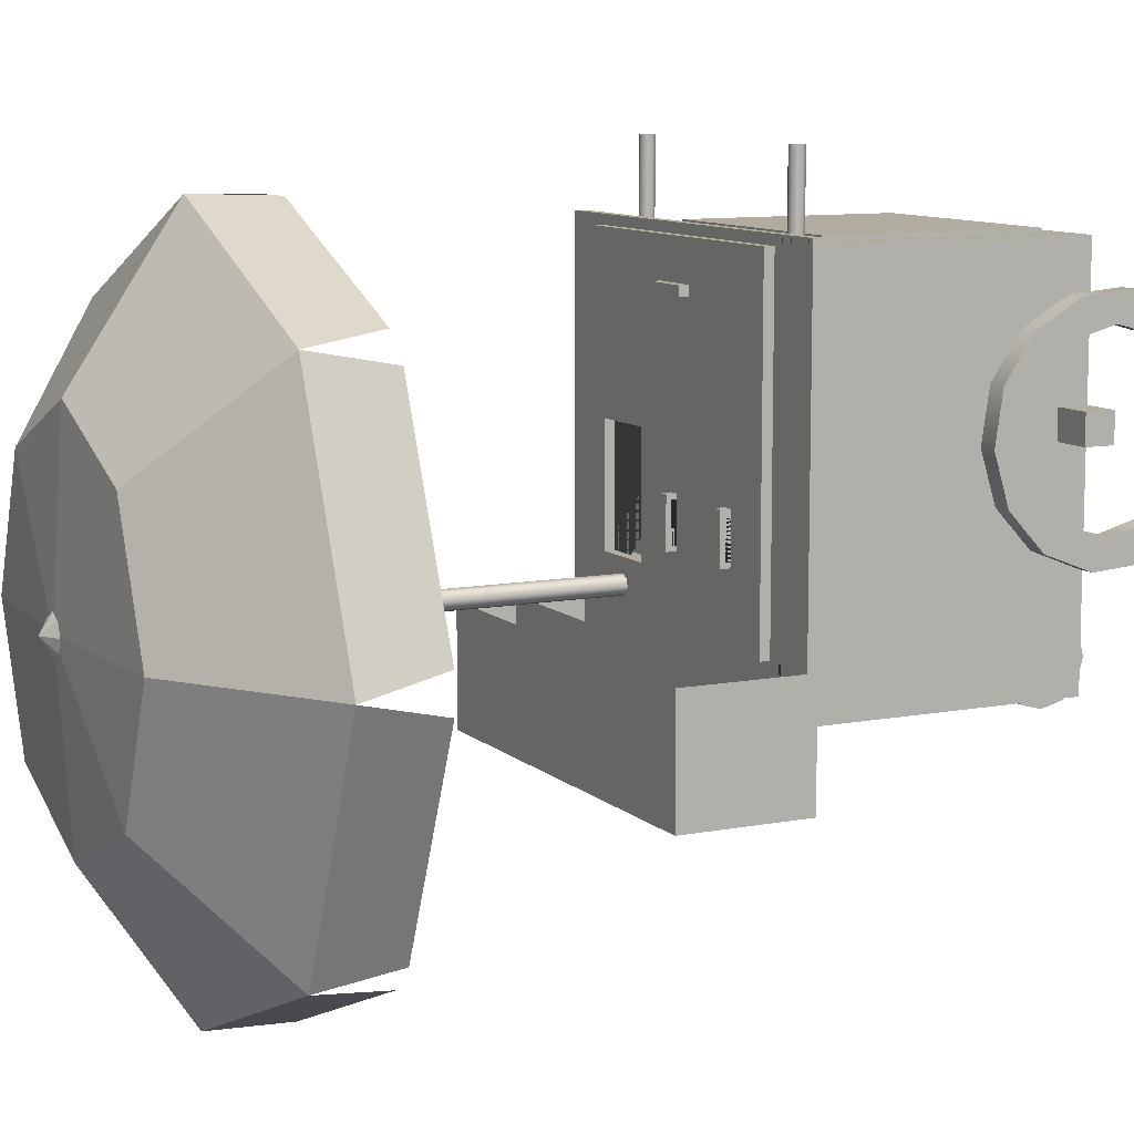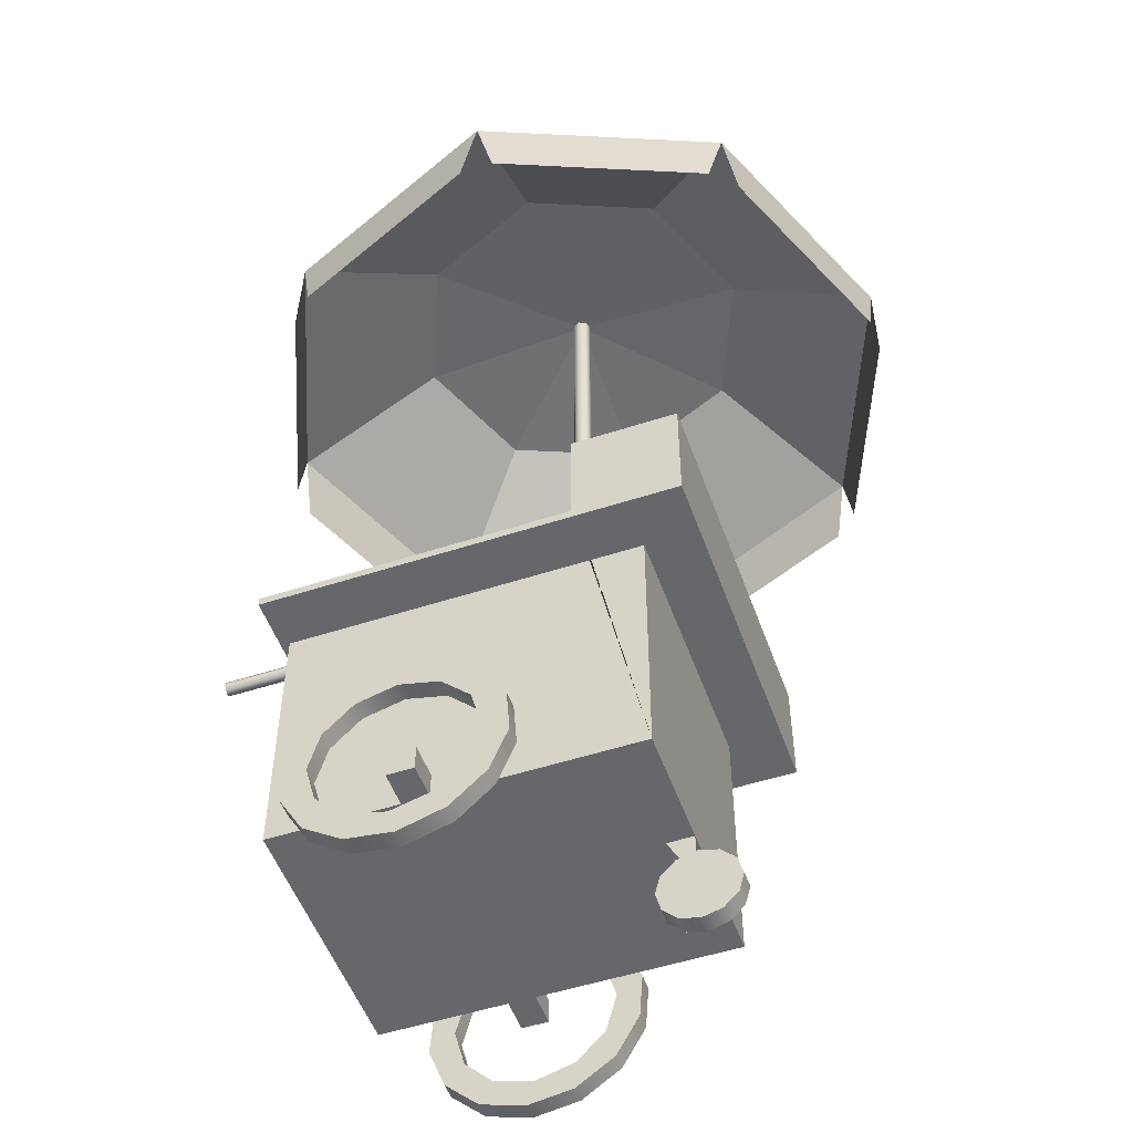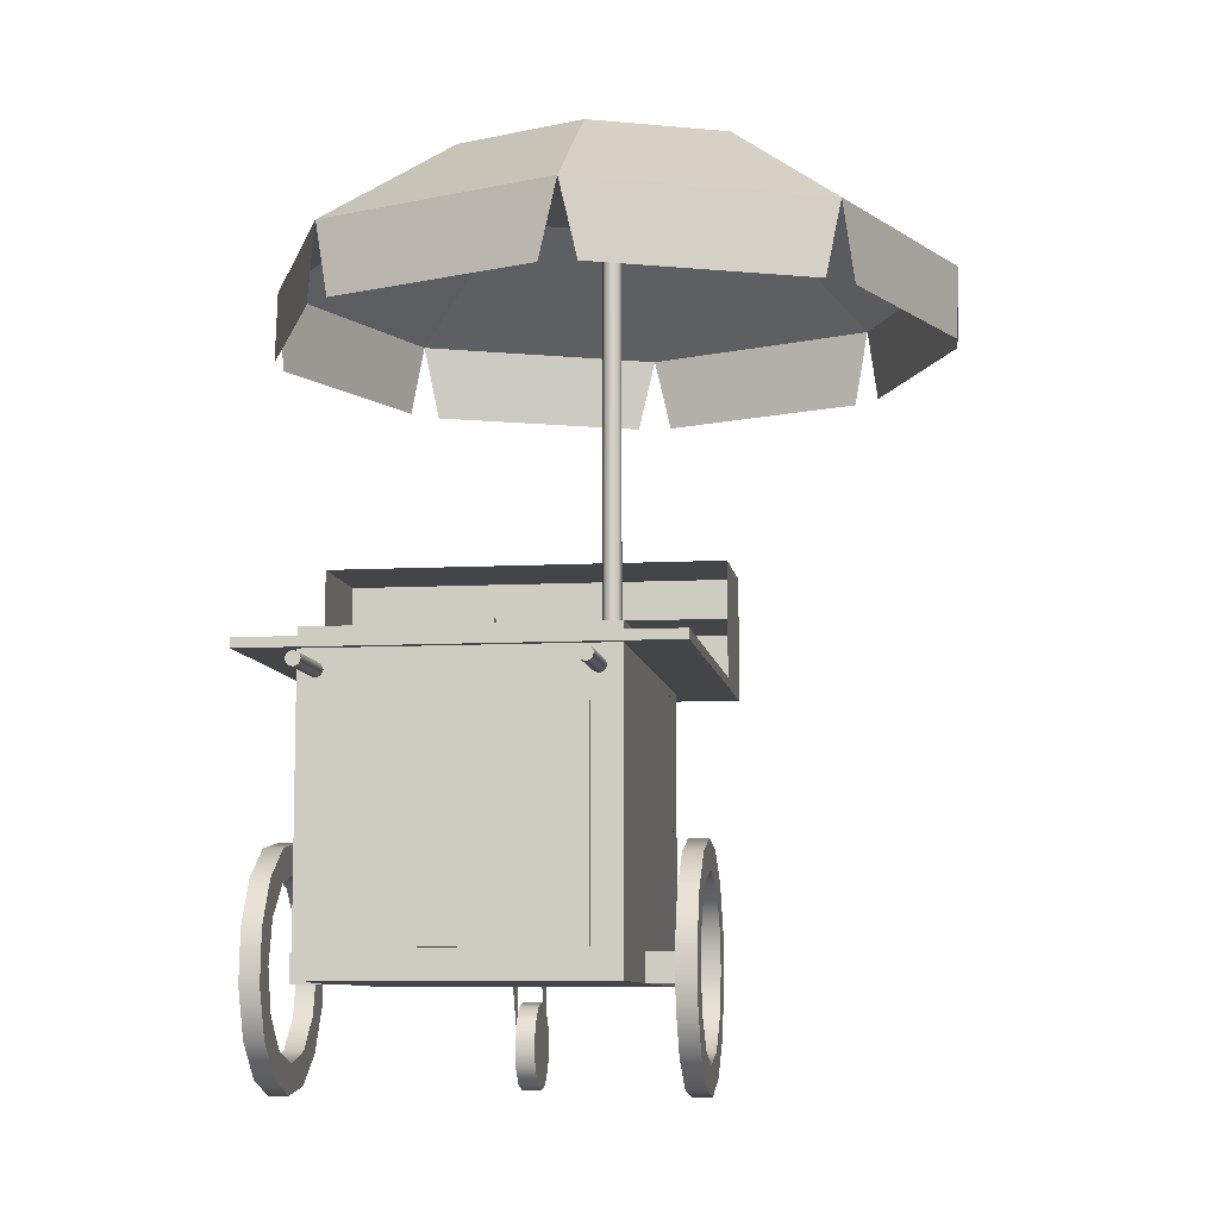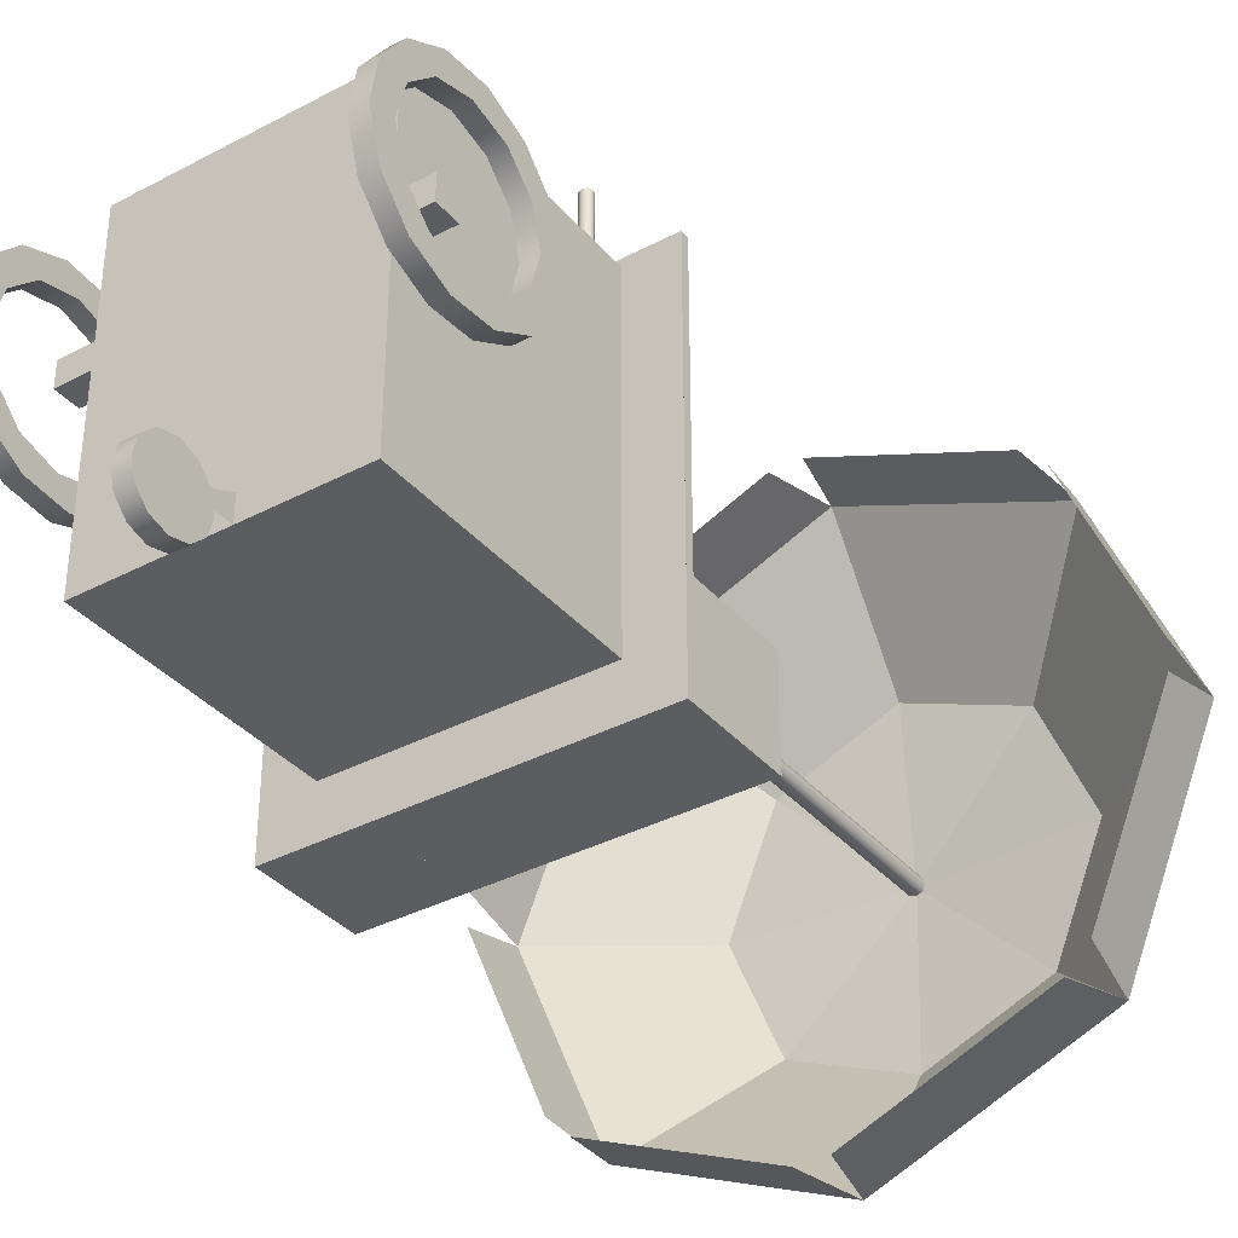
<metadata>
{"format":"obj","ext":"obj","renderer":"f3d","projection":"perspective","resolution":1024,"background":"white","views":[{"elev":9.9,"azim":-116.3,"up":"+Z"},{"elev":-52.0,"azim":109.4,"up":"+Y"},{"elev":-8.7,"azim":8.1,"up":"+Y"},{"elev":-35.8,"azim":34.8,"up":"+Z"}]}
</metadata>
<code>
g Mesh1 Group1 Model
v 22 8.397 -26.25
v 22 6.75 -27.9
v 20 6.75 -27.9
v 20 8.397 -26.25
f 1 2 3 4
v 22 2.25 -27.9
f 1 5 2
v 22 0.6029 -26.25
f 1 6 5
v 22 4.5 -26
f 1 7 6
v 22 5.5 -25.73
f 1 8 7
v 22 6.232 -25
f 1 9 8
v 22 9 -24
f 10 9 1
v 22 6.5 -24
f 10 11 9
v 22 6.232 -23
f 10 12 11
v 22 5.5 -22.27
f 10 13 12
v 22 8.397 -21.75
f 14 13 10
v 22 4.5 -22
f 13 14 15
v 22 0.6029 -21.75
f 14 16 15
v 22 6.75 -20.1
f 17 16 14
v 22 2.25 -20.1
f 17 18 16
v 22 4.5 -19.5
f 18 17 19
v 20 6.75 -20.1
v 20 4.5 -19.5
f 19 17 20 21
v 20 8.397 -21.75
f 17 14 22 20
v 20 9 -24
f 14 10 23 22
f 10 1 4 23
v 20 6.5 -24
f 24 23 4
v 20 6.232 -23
f 25 23 24
v 20 5.5 -22.27
f 26 23 25
f 26 22 23
v 20 4.5 -22
f 27 22 26
v 20 0.6029 -21.75
f 28 22 27
v 20 2.25 -20.1
f 29 22 28
f 29 20 22
f 20 29 21
f 18 19 21 29
f 16 18 29 28
v 22 0 -24
v 20 0 -24
f 30 16 28 31
v 22 3.5 -22.27
f 32 16 30
f 15 16 32
v 22 2.768 -23
v 22 2.5 -24
v 22 2.768 -25
v 22 3.5 -25.73
f 7 8 9 11 12 13 15 32 33 34 35 36
f 32 30 33
f 33 30 34
f 34 30 6
v 20 0.6029 -26.25
f 6 30 31 37
v 20 2.768 -25
f 31 38 37
v 20 2.5 -24
f 31 39 38
v 20 2.768 -23
f 31 40 39
v 20 3.5 -22.27
f 31 41 40
f 28 41 31
f 41 28 27
v 20 6.232 -25
v 20 5.5 -25.73
v 20 4.5 -26
v 20 3.5 -25.73
f 27 26 25 24 42 43 44 45 38 39 40 41
f 24 4 42
f 42 4 43
f 43 4 44
f 37 44 4
f 37 45 44
f 37 38 45
f 37 4 3
v 20 2.25 -27.9
f 37 3 46
v 20 4.5 -28.5
f 46 3 47
v 22 4.5 -28.5
f 2 48 47 3
f 2 5 48
f 48 5 46 47
f 5 6 37 46
f 34 6 35
f 35 6 36
f 36 6 7
g Mesh2 Group3 Group2 Model
v 31.5 40.5 -15.5
v 31.21 40.5 -16.21
v 31.21 94.5 -16.21
v 31.5 94.5 -15.5
f 49 50 51 52
v 30.5 40.5 -16.5
v 30.5 94.5 -16.5
f 50 53 54 51
v 29.79 40.5 -16.21
v 29.79 94.5 -16.21
f 53 55 56 54
v 29.5 40.5 -15.5
v 29.5 94.5 -15.5
f 55 57 58 56
v 29.79 40.5 -14.79
v 29.79 94.5 -14.79
f 57 59 60 58
v 30.5 40.5 -14.5
v 30.5 94.5 -14.5
f 59 61 62 60
v 31.21 40.5 -14.79
v 31.21 94.5 -14.79
f 61 63 64 62
f 63 49 52 64
g Mesh3 Group4 Group2 Model
v 11.15 93.49 -15.5
v 16.82 93.49 -29.18
v 5.398 82.75 -40.6
v -5 82.75 -15.5
f 65 66 67 68
v 30.5 94.75 -15.5
f 66 65 69
v 16.82 93.49 -1.817
f 65 70 69
v 5.398 82.75 9.602
f 70 65 68 71
v -4.735 74.75 -13.65
v 4.279 74.75 8.108
f 72 73 71 68
v 30.5 93.49 3.851
v 30.5 82.75 20
f 74 70 71 75
f 70 74 69
v 44.18 93.49 -1.817
v 41.72 93.71 -4.277
v 39.34 93.93 -6.661
f 74 76 77 78 69
v 55.6 82.75 9.602
f 76 74 75 79
v 32.35 74.75 19.73
v 54.11 74.75 10.72
f 80 81 79 75
v 49.85 93.49 -15.5
v 66 82.75 -15.5
f 82 76 79 83
f 76 82 69 78 77
v 44.18 93.49 -29.18
f 82 84 69
v 55.6 82.75 -40.6
f 84 82 83 85
v 65.73 74.75 -17.35
v 56.72 74.75 -39.11
f 86 87 85 83
v 30.5 93.49 -34.85
v 30.5 82.75 -51
f 88 84 85 89
f 84 88 69
f 88 66 69
f 66 88 89 67
v 28.65 74.75 -50.73
v 6.892 74.75 -41.72
f 90 91 67 89
v 54.11 74.75 -41.72
v 32.35 74.75 -50.73
f 92 93 89 85
v 56.72 74.75 8.108
v 65.73 74.75 -13.65
f 94 95 83 79
v 6.892 74.75 10.72
v 28.65 74.75 19.73
f 96 97 75 71
v 4.279 74.75 -39.11
v -4.735 74.75 -17.35
f 68 67 98 99
g Mesh4 Group4 Group2 Model
v 31.87 94.75 -16.87
v 30.5 94.75 -17.44
v 30.5 96.01 -15.5
f 100 101 102
v 29.13 94.75 -16.87
f 101 103 102
v 28.56 94.75 -15.5
f 103 104 102
v 29.13 94.75 -14.13
f 104 105 102
v 30.5 94.75 -13.56
f 105 106 102
v 31.87 94.75 -14.13
f 106 107 102
v 32.44 94.75 -15.5
f 107 108 102
f 108 100 102
g Mesh5 Group6 Model
v 19.5 10.5 -21
v 19.5 4.5 -24
v 19.5 10.5 -24
f 109 110 111
g Mesh6 Group7 Model
v 22.5 10.5 -21
v 22.5 4.5 -24
v 22.5 10.5 -24
f 112 113 114
g Mesh7 wheel1 Model
v 2 13.5 1.5
v 2 13.5 1.776e-15
v 2 13.5 -1.5
v 2 10.5 -1.5
v 2 10.5 1.5
f 115 116 117 118 119
v 6 13.5 1.5
v 6 13.5 -1.5
f 116 115 120 121 117
v 6 10.5 1.5
f 115 119 122 120
v 6 10.5 -1.5
f 119 118 123 122
f 118 117 121 123
f 121 120 122 123
g Mesh8 wheel1 Model
v 0 15.54 11.47
v 0 5.24 9.915
v 0 10.21 11.87
f 124 125 126
v 0 20.16 8.797
f 125 124 127
v 2 15.54 11.47
v 2 20.16 8.797
f 127 124 128 129
v 2 10.21 11.87
f 124 126 130 128
v 2 5.24 9.915
f 126 125 131 130
v 0 1.608 6
v 2 1.608 6
f 125 132 133 131
v 0 7.5 7.794
f 125 134 132
v 0 12 9
f 134 125 135
f 125 127 135
v 0 16.5 7.794
f 135 127 136
v 0 23.17 4.384
f 136 127 137
v 2 23.17 4.384
f 137 127 129 138
v 2 16.5 7.794
f 129 139 138
v 2 12 9
f 129 140 139
f 129 131 140
f 128 131 129
f 131 128 130
v 2 7.5 7.794
f 131 141 140
f 141 131 133
v 2 4.206 4.5
f 141 133 142
v 2 0.03355 0.8968
f 142 133 143
v 0 0.03355 0.8968
f 132 144 143 133
v 0 4.206 4.5
f 132 145 144
f 132 134 145
f 145 134 141 142
f 134 135 140 141
f 135 136 139 140
v 0 19.79 4.5
v 2 19.79 4.5
f 136 146 147 139
f 136 137 146
v 0 21 1.776e-15
f 146 137 148
v 0 23.97 -0.8968
f 148 137 149
v 2 23.97 -0.8968
f 149 137 138 150
v 2 21 1.776e-15
f 138 151 150
f 138 147 151
f 138 139 147
f 146 148 151 147
v 0 19.79 -4.5
v 2 19.79 -4.5
f 148 152 153 151
f 148 149 152
v 0 22.39 -6
f 152 149 154
v 2 22.39 -6
f 154 149 150 155
f 150 153 155
f 150 151 153
v 2 16.5 -7.794
f 155 153 156
v 0 16.5 -7.794
f 152 157 156 153
f 152 154 157
v 0 18.76 -9.915
f 157 154 158
v 2 18.76 -9.915
f 158 154 155 159
f 155 156 159
v 2 12 -9
f 159 156 160
v 0 12 -9
f 157 161 160 156
f 157 158 161
v 0 8.463 -11.47
f 162 161 158
v 0 3.838 -8.797
f 163 161 162
v 0 7.5 -7.794
f 163 164 161
v 0 4.206 -4.5
f 163 165 164
v 0 0.8295 -4.384
f 166 165 163
v 0 3 1.776e-15
f 166 167 165
f 144 167 166
f 144 145 167
v 2 3 1.776e-15
f 167 145 142 168
f 142 143 168
v 2 0.8295 -4.384
f 168 143 169
f 144 166 169 143
v 2 3.838 -8.797
f 166 163 170 169
v 2 8.463 -11.47
f 163 162 171 170
v 0 13.79 -11.87
v 2 13.79 -11.87
f 162 172 173 171
f 162 158 172
f 172 158 159 173
f 159 171 173
f 160 171 159
f 160 170 171
v 2 7.5 -7.794
f 174 170 160
v 2 4.206 -4.5
f 175 170 174
f 175 169 170
f 168 169 175
f 165 167 168 175
f 164 165 175 174
f 161 164 174 160
g Mesh9 cover_handle1 Model
v 12 42.5 -11
v 11 42.5 -11
v 11 43.5 -11
v 12 43.5 -11
f 176 177 178 179
v 12 42.5 -10.5
v 11 42.5 -10.5
f 180 181 177 176
v 12 43 -10.5
v 11 43 -10.5
f 180 182 183 181
v 12 42.5 -6
v 12 42.5 -6.5
v 12 43 -6.5
v 12 43.5 -6
f 184 185 186 182 180 176 179 187
v 11 42.5 -6
v 11 42.5 -6.5
f 188 189 185 184
v 11 43.5 -6
v 11 43 -6.5
f 189 188 190 178 177 181 183 191
f 188 184 187 190
f 179 178 190 187
f 186 185 189 191
g Mesh10 handle1 Model
v 34.28 37.97 24
v 34.5 38.5 24
v 34.28 39.03 24
v 33.75 39.25 24
v 33.22 39.03 24
v 33 38.5 24
v 33.22 37.97 24
v 33.75 37.75 24
f 192 193 194 195 196 197 198 199
v 34.28 37.97 16
v 34.5 38.5 16
f 200 201 193 192
v 34.28 39.03 16
f 201 202 194 193
v 33.75 39.25 16
f 202 203 195 194
v 33.22 39.03 16
f 203 204 196 195
v 33 38.5 16
f 204 205 197 196
v 33.22 37.97 16
f 205 206 198 197
v 33.75 37.75 16
f 206 207 199 198
f 207 200 192 199
g Mesh11 handle2 Model
v 8.28 37.97 24
v 8.5 38.5 24
v 8.28 39.03 24
v 7.75 39.25 24
v 7.22 39.03 24
v 7 38.5 24
v 7.22 37.97 24
v 7.75 37.75 24
f 208 209 210 211 212 213 214 215
v 8.28 37.97 16
v 8.5 38.5 16
f 216 217 209 208
v 8.28 39.03 16
f 217 218 210 209
v 7.75 39.25 16
f 218 219 211 210
v 7.22 39.03 16
f 219 220 212 211
v 7 38.5 16
f 220 221 213 212
v 7.22 37.97 16
f 221 222 214 213
v 7.75 37.75 16
f 222 223 215 214
f 223 216 208 215
g Mesh12 cover_handle2 Model
v 23.5 42.5 12
v 23.5 42.5 11
v 23.5 43.5 11
v 23.5 43.5 12
f 224 225 226 227
v 23 42.5 12
v 23 42.5 11
f 228 229 225 224
v 23 43 12
v 23 43 11
f 228 230 231 229
v 18.5 42.5 12
v 19 42.5 12
v 19 43 12
v 18.5 43.5 12
f 232 233 234 230 228 224 227 235
v 18.5 42.5 11
v 19 42.5 11
f 236 237 233 232
v 18.5 43.5 11
v 19 43 11
f 237 236 238 226 225 229 231 239
f 236 232 235 238
f 227 226 238 235
f 234 233 237 239
g Mesh13 cover_handle3 Model
v 21.5 42.5 -11
v 20.5 42.5 -11
v 20.5 43.5 -11
v 21.5 43.5 -11
f 240 241 242 243
v 21.5 42.5 -10.5
v 20.5 42.5 -10.5
f 244 245 241 240
v 21.5 43 -10.5
v 20.5 43 -10.5
f 244 246 247 245
v 21.5 42.5 -6
v 21.5 42.5 -6.5
v 21.5 43 -6.5
v 21.5 43.5 -6
f 248 249 250 246 244 240 243 251
v 20.5 42.5 -6
v 20.5 42.5 -6.5
f 252 253 249 248
v 20.5 43.5 -6
v 20.5 43 -6.5
f 253 252 254 242 241 245 247 255
f 252 248 251 254
f 243 242 254 251
f 250 249 253 255
g Mesh14 wheel2 Model
v 40 13.5 -1.5
v 40 13.5 -1.421e-14
v 40 13.5 1.5
v 40 10.5 1.5
v 40 10.5 -1.5
f 256 257 258 259 260
v 36 13.5 -1.5
v 36 13.5 1.5
f 257 256 261 262 258
v 36 10.5 -1.5
f 256 260 263 261
v 36 10.5 1.5
f 260 259 264 263
f 259 258 262 264
f 262 261 263 264
g Mesh15 wheel2 Model
v 42 15.54 -11.47
v 42 5.24 -9.915
v 42 10.21 -11.87
f 265 266 267
v 42 20.16 -8.797
f 266 265 268
v 40 15.54 -11.47
v 40 20.16 -8.797
f 268 265 269 270
v 40 10.21 -11.87
f 265 267 271 269
v 40 5.24 -9.915
f 267 266 272 271
v 42 1.608 -6
v 40 1.608 -6
f 266 273 274 272
v 42 7.5 -7.794
f 266 275 273
v 42 12 -9
f 275 266 276
f 266 268 276
v 42 16.5 -7.794
f 276 268 277
v 42 23.17 -4.384
f 277 268 278
v 40 23.17 -4.384
f 278 268 270 279
v 40 16.5 -7.794
f 270 280 279
v 40 12 -9
f 270 281 280
f 270 272 281
f 269 272 270
f 272 269 271
v 40 7.5 -7.794
f 272 282 281
f 282 272 274
v 40 4.206 -4.5
f 282 274 283
v 40 0.03355 -0.8968
f 283 274 284
v 42 0.03355 -0.8968
f 273 285 284 274
v 42 4.206 -4.5
f 273 286 285
f 273 275 286
f 286 275 282 283
f 275 276 281 282
f 276 277 280 281
v 42 19.79 -4.5
v 40 19.79 -4.5
f 277 287 288 280
f 277 278 287
v 42 21 -1.421e-14
f 287 278 289
v 42 23.97 0.8968
f 289 278 290
v 40 23.97 0.8968
f 290 278 279 291
v 40 21 -1.421e-14
f 279 292 291
f 279 288 292
f 279 280 288
f 287 289 292 288
v 42 19.79 4.5
v 40 19.79 4.5
f 289 293 294 292
f 289 290 293
v 42 22.39 6
f 293 290 295
v 40 22.39 6
f 295 290 291 296
f 291 294 296
f 291 292 294
v 40 16.5 7.794
f 296 294 297
v 42 16.5 7.794
f 293 298 297 294
f 293 295 298
v 42 18.76 9.915
f 298 295 299
v 40 18.76 9.915
f 299 295 296 300
f 296 297 300
v 40 12 9
f 300 297 301
v 42 12 9
f 298 302 301 297
f 298 299 302
v 42 8.463 11.47
f 303 302 299
v 42 3.838 8.797
f 304 302 303
v 42 7.5 7.794
f 304 305 302
v 42 4.206 4.5
f 304 306 305
v 42 0.8295 4.384
f 307 306 304
v 42 3 -1.421e-14
f 307 308 306
f 285 308 307
f 285 286 308
v 40 3 -1.421e-14
f 308 286 283 309
f 283 284 309
v 40 0.8295 4.384
f 309 284 310
f 285 307 310 284
v 40 3.838 8.797
f 307 304 311 310
v 40 8.463 11.47
f 304 303 312 311
v 42 13.79 11.87
v 40 13.79 11.87
f 303 313 314 312
f 303 299 313
f 313 299 300 314
f 300 312 314
f 301 312 300
f 301 311 312
v 40 7.5 7.794
f 315 311 301
v 40 4.206 4.5
f 316 311 315
f 316 310 311
f 309 310 316
f 306 308 309 316
f 305 306 316 315
f 302 305 315 301
g Mesh16 Model
v 6 10.5 1.5
v 6 10.5 -24
v 20 10.5 -24
v 36 10.5 -24
v 36 10.5 16
v 6 10.5 16
v 6 10.5 4
f 317 318 319 320 321 322 323
v 6 41.5 16
v 6 41.5 -18
v 6 40.5 -18
v 6 40.5 -24
f 324 325 326 327 318 317 323 322
v 0 41.5 17
v 42 41.5 17
v 42 41.5 -18
v 36 41.5 -18
v 36 41.5 16
v 0 41.5 -18
f 328 329 330 331 332 324 325 333
v 0 40.5 17
v 42 40.5 17
f 334 335 329 328
f 334 326 335
f 326 334 327
v 0 40.5 -18
f 336 327 334
v 0 40.5 -30
f 337 327 336
v 42 40.5 -30
f 327 337 338
v 0 47.5 -30
v 42 47.5 -30
f 337 339 340 338
v 0 47.5 -18
f 333 341 339 337 336
v 0 53.5 -30
v 0 53.5 -18
f 342 339 341 343
v 42 53.5 -30
f 344 340 339 342
v 42 53.5 -18
v 42 47.5 -18
f 345 346 340 344
v 42 40.5 -18
f 338 340 346 330 347
f 346 340 339 341
f 335 347 330 329
f 335 338 347
v 36 40.5 -18
f 335 348 338
v 34 40.5 -1
f 335 349 348
v 27 40.5 -1
f 335 350 349
f 335 326 350
v 27 40.5 -13
f 350 326 351
f 348 351 326
v 34 40.5 -13
f 351 348 352
f 352 348 349
f 352 349 350 351
v 34 42.5 -1
v 34 42.5 -13
f 353 354 352 349
v 36 42.5 16
f 353 355 354
v 34 42.5 1
f 356 355 353
v 34 42.5 14
f 357 355 356
v 8 42.5 14
f 358 355 357
v 6 42.5 16
f 358 359 355
v 6 42.5 -18
f 359 358 360
v 8 42.5 -16
f 361 360 358
v 36 42.5 -18
f 360 361 362
v 15 42.5 -16
f 362 361 363
v 8 42.5 -1
v 15 42.5 -1
f 361 364 365 363
v 8 42.5 1
f 361 366 364
f 361 358 366
f 356 366 358 357
f 356 364 366
f 364 356 365
v 17 42.5 -1
f 365 356 367
v 25 42.5 -1
f 367 356 368
v 27 42.5 -1
f 368 356 369
f 369 356 353
f 369 353 349 350
v 27 42.5 -13
f 370 369 350 351
v 25 42.5 -16
f 370 371 369
f 362 371 370
v 17 42.5 -16
f 362 372 371
f 362 363 372
f 372 363 367
f 365 367 363
f 372 367 368 371
f 368 369 371
f 362 370 354
f 354 370 351 352
f 362 354 355
f 332 331 362 355
v 36 40.5 -24
f 320 373 348 331 332 321
f 318 327 373 320 319
f 348 326 327 373
f 327 338 373
f 373 338 348
v 33 13.5 16
f 374 321 332
f 321 374 322
v 9 13.5 16
f 375 322 374
f 322 375 324
v 9 35.31 16
f 324 375 376
v 9 13.5 16.5
v 9 35.31 16.5
f 376 375 377 378
v 33 13.5 16.5
f 375 374 379 377
v 33 35.31 16
v 33 35.31 16.5
f 374 380 381 379
f 374 332 380
f 380 332 376
f 324 376 332
f 324 332 355 359
f 325 324 359 360
f 380 376 378 381
v 30 26.41 16.5
f 378 382 381
v 30 22.41 16.5
f 378 383 382
f 377 383 378
v 31 22.41 16.5
f 383 377 384
f 379 384 377
f 384 379 381
v 31 26.41 16.5
f 384 381 385
f 385 381 382
f 385 382 383 384
f 342 343 345 344
f 328 333 336 334

</code>
